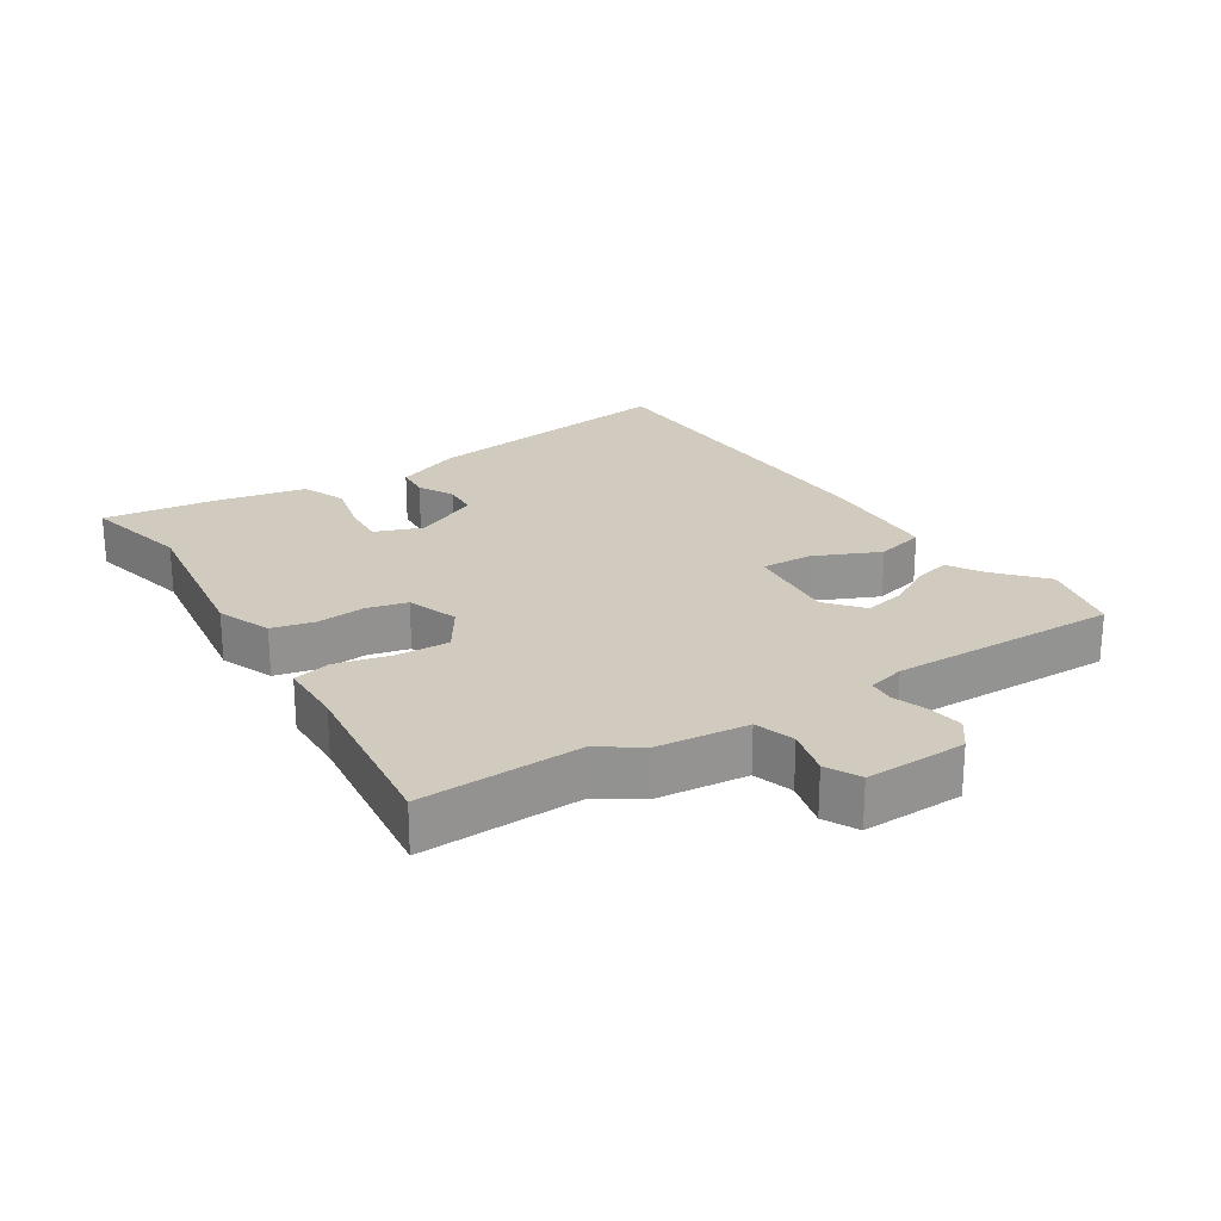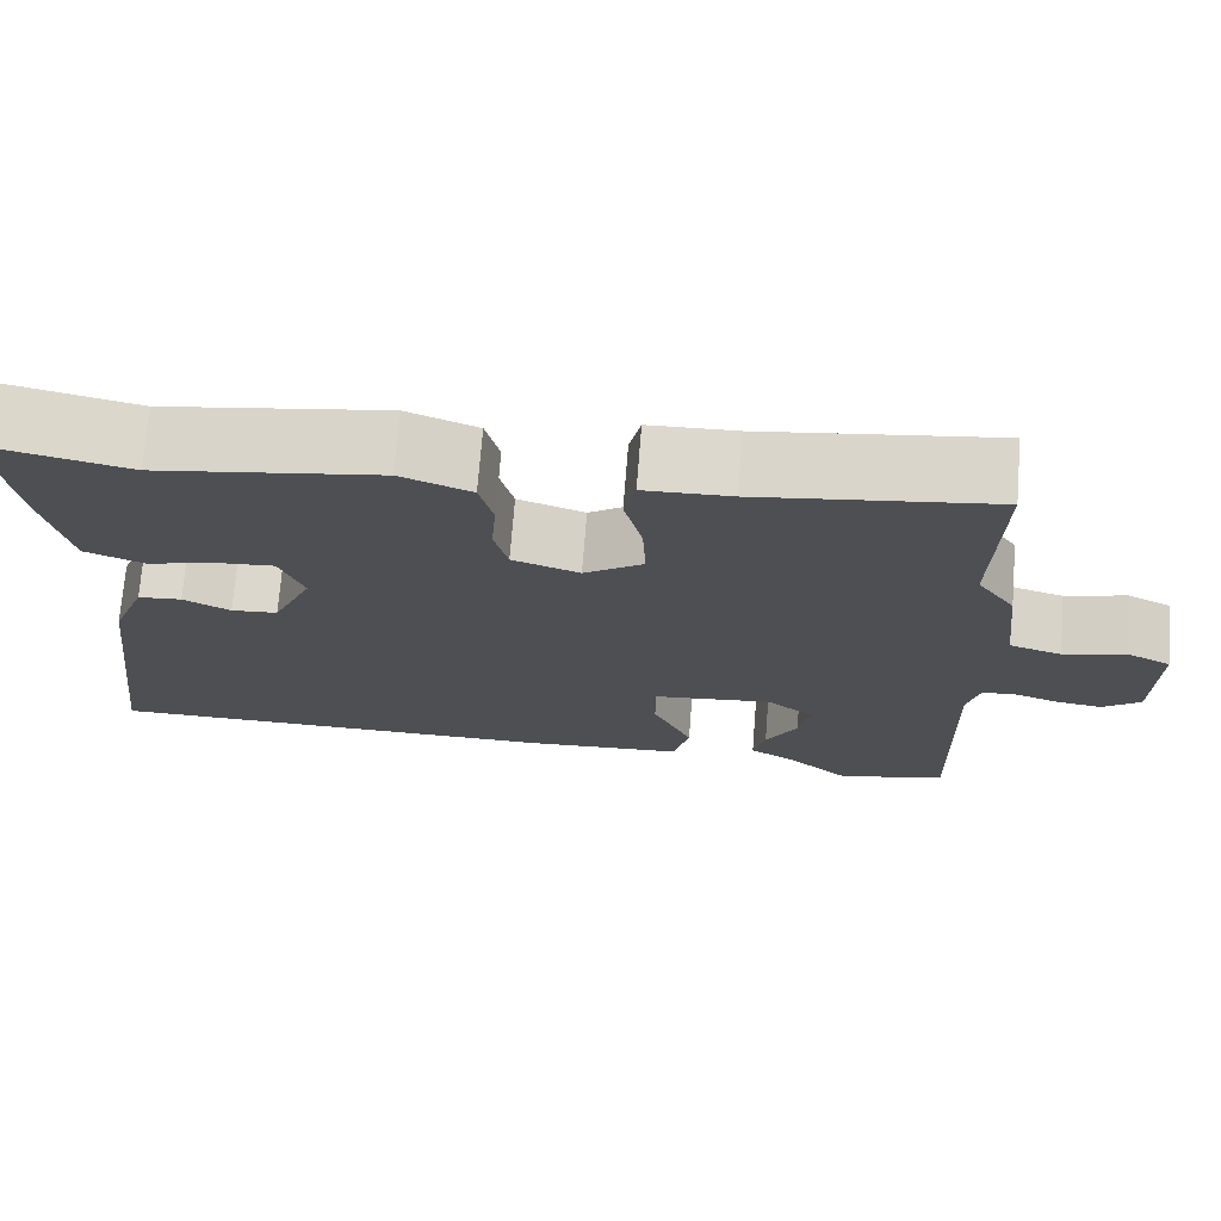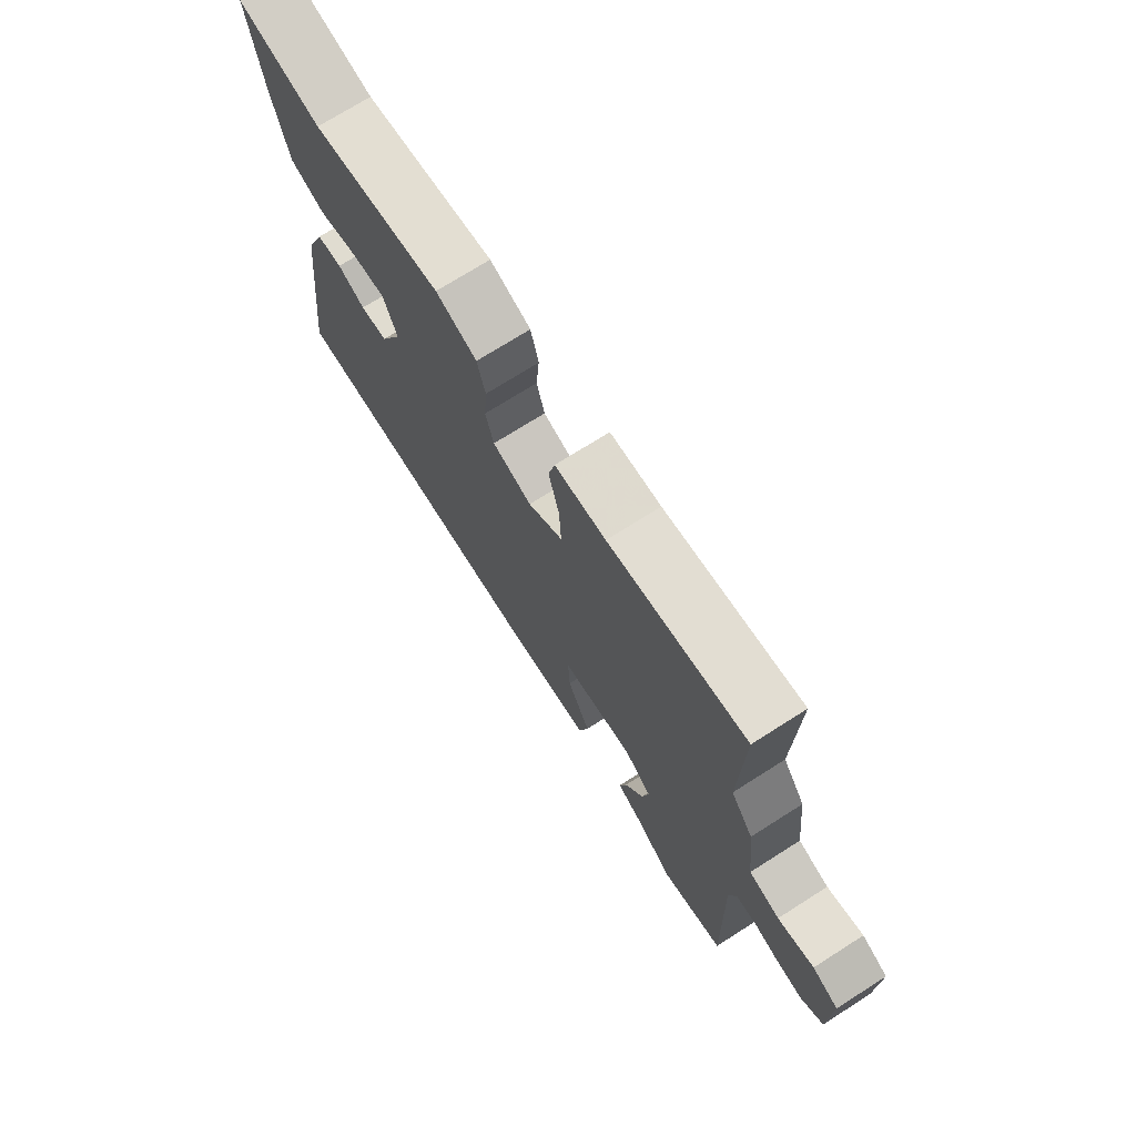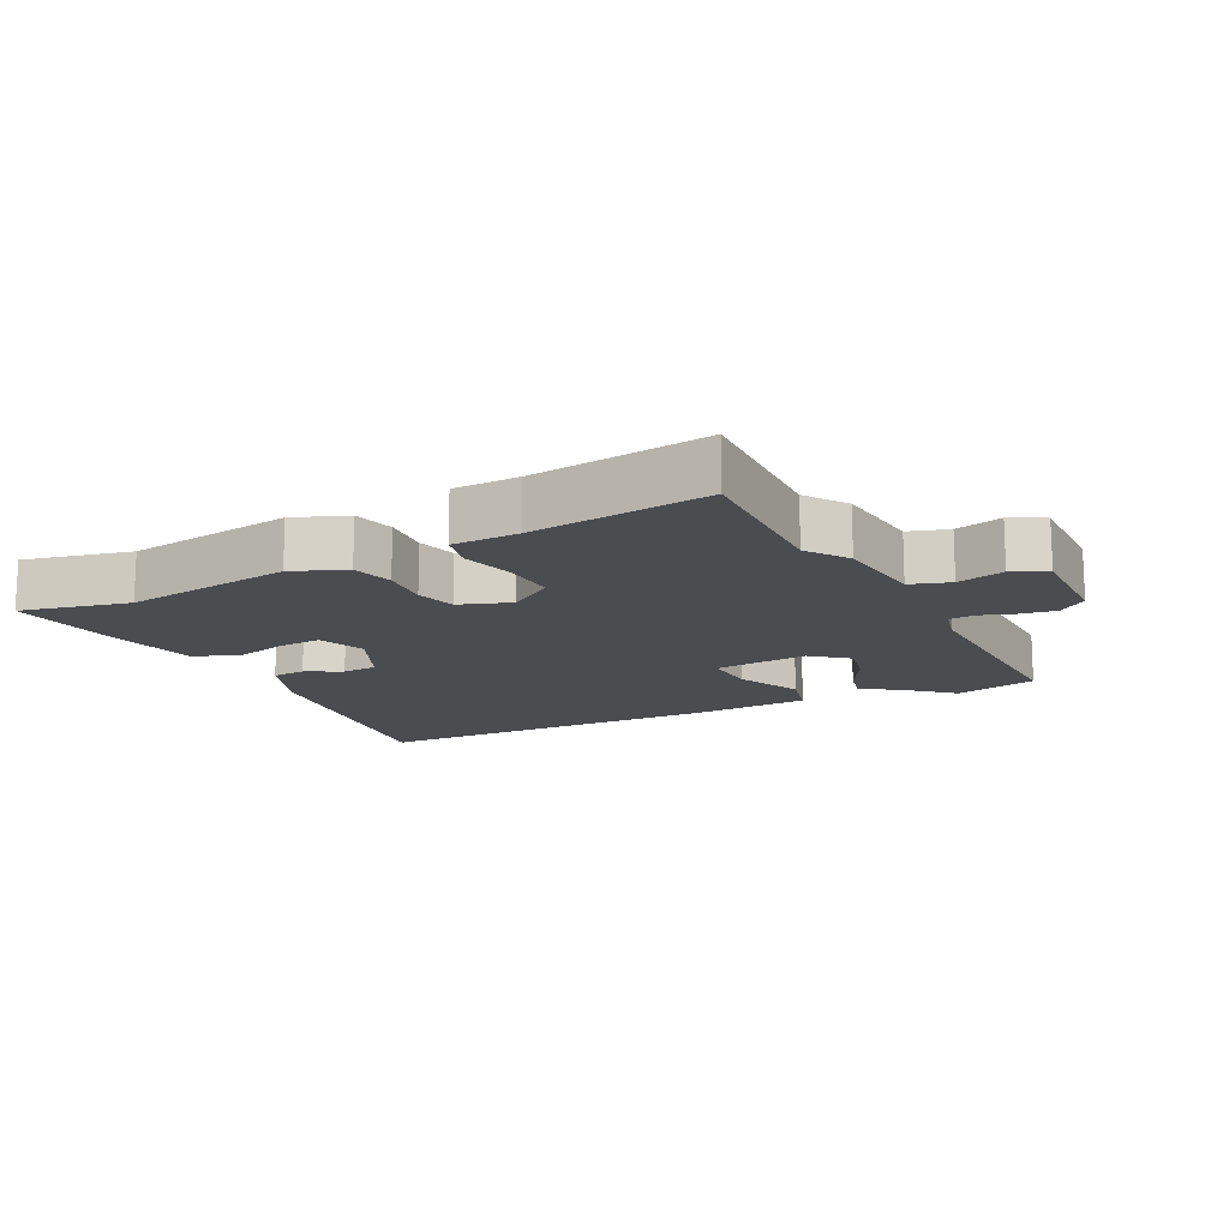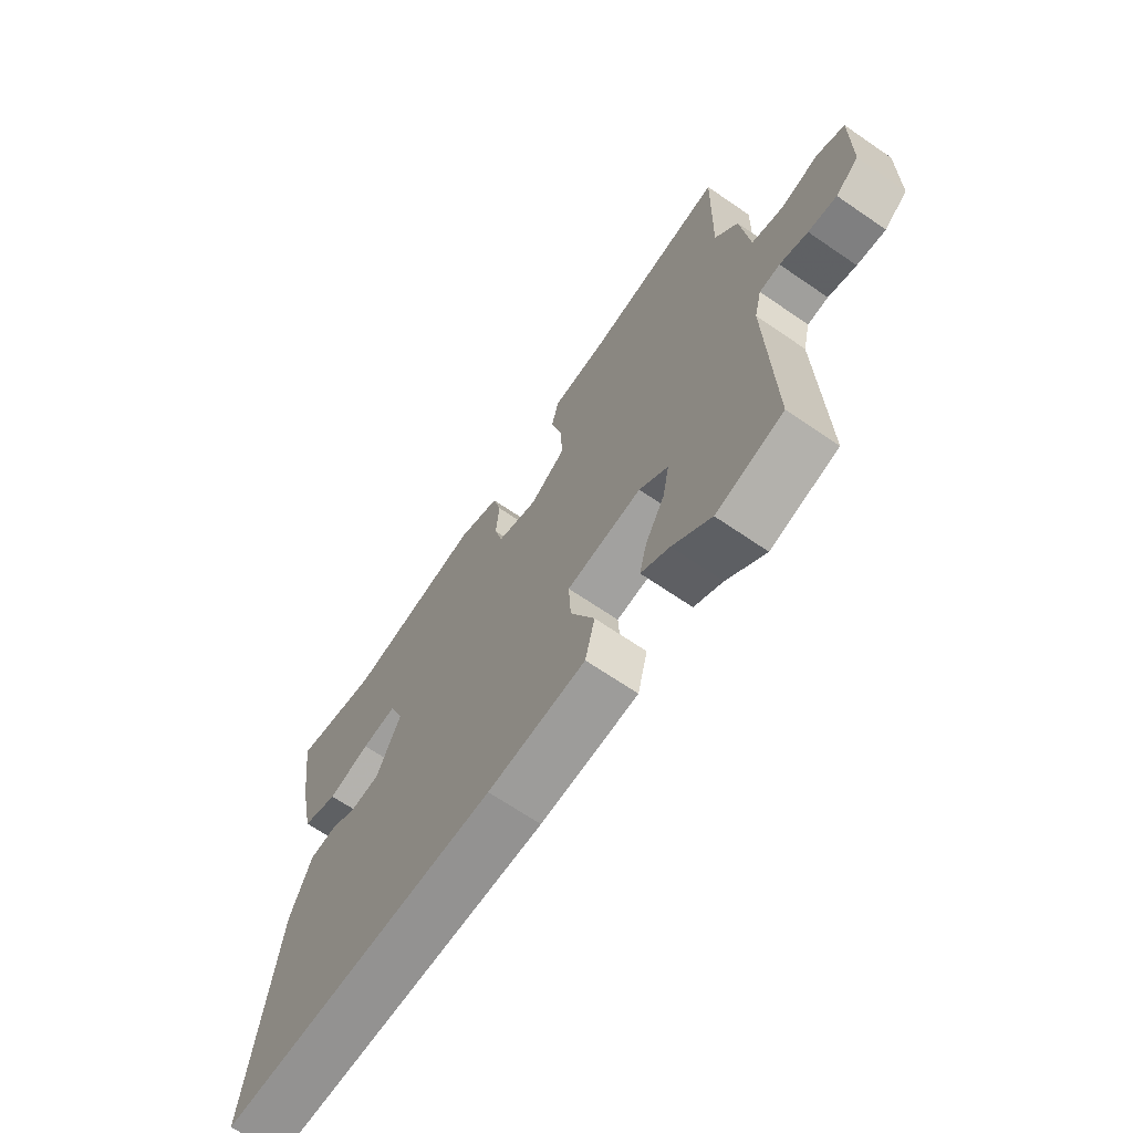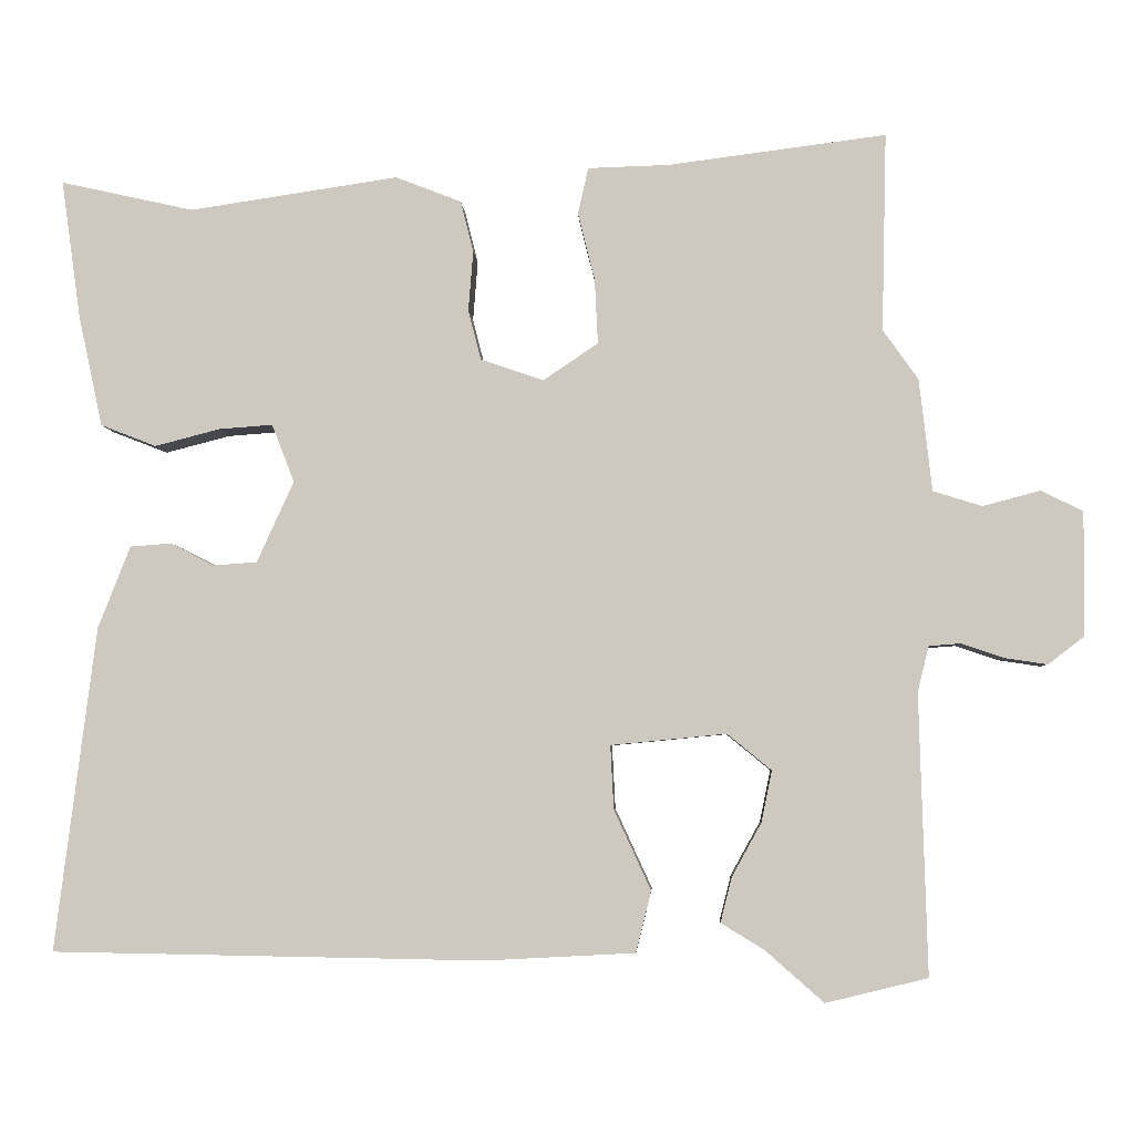
<metadata>
{"format":"obj","ext":"obj","renderer":"f3d","projection":"perspective","resolution":1024,"background":"white","views":[{"elev":23.4,"azim":56.8,"up":"+Y"},{"elev":72.0,"azim":4.5,"up":"+Z"},{"elev":72.5,"azim":57.6,"up":"+Z"},{"elev":-14.7,"azim":26.5,"up":"+Y"},{"elev":-67.3,"azim":55.5,"up":"+Z"},{"elev":-4.3,"azim":2.8,"up":"+Z"}]}
</metadata>
<code>
v -0.539 0.07 -0.461
v -0.488 0.07 -0.058
v -0.448 0.07 0.044
v -0.397 0.07 0.048
v -0.342 0.07 0.02
v -0.288 0.07 0.024
v -0.242 0.07 0.125
v -0.27 0.07 0.197
v -0.337 0.07 0.192
v -0.418 0.07 0.171
v -0.487 0.07 0.198
v -0.517 0.07 0.337
v -0.541 0.07 0.509
v -0.375 0.07 0.472
v -0.115 0.07 0.511
v -0.033 0.07 0.479
v -0.017 0.07 0.415
v -0.023 0.07 0.34
v -0.007 0.07 0.278
v 0.071 0.07 0.251
v 0.14 0.07 0.297
v 0.136 0.07 0.378
v 0.115 0.07 0.462
v 0.128 0.07 0.52
v 0.229 0.07 0.523
v 0.501 0.07 0.558
v 0.495 0.07 0.311
v 0.539 0.07 0.249
v 0.555 0.07 0.109
v 0.616 0.07 0.09
v 0.688 0.07 0.109
v 0.74 0.07 0.083
v 0.738 0.07 -0.072
v 0.694 0.07 -0.106
v 0.64 0.07 -0.098
v 0.587 0.07 -0.08
v 0.548 0.07 -0.083
v 0.534 0.07 -0.14
v 0.544 0.07 -0.489
v 0.417 0.07 -0.52
v 0.344 0.07 -0.456
v 0.29 0.07 -0.423
v 0.304 0.07 -0.367
v 0.341 0.07 -0.3
v 0.354 0.07 -0.236
v 0.299 0.07 -0.191
v 0.155 0.07 -0.205
v 0.159 0.07 -0.284
v 0.205 0.07 -0.384
v 0.186 0.07 -0.46
v -0.001 0.07 -0.47
v -0.539 0 -0.461
v -0.488 0 -0.058
v -0.448 0 0.044
v -0.397 0 0.048
v -0.342 0 0.02
v -0.288 0 0.024
v -0.242 0 0.125
v -0.27 0 0.197
v -0.337 0 0.192
v -0.418 0 0.171
v -0.487 0 0.198
v -0.517 0 0.337
v -0.541 0 0.509
v -0.375 0 0.472
v -0.115 0 0.511
v -0.033 0 0.479
v -0.017 0 0.415
v -0.023 0 0.34
v -0.007 0 0.278
v 0.071 0 0.251
v 0.14 0 0.297
v 0.136 0 0.378
v 0.115 0 0.462
v 0.128 0 0.52
v 0.229 0 0.523
v 0.501 0 0.558
v 0.495 0 0.311
v 0.539 0 0.249
v 0.555 0 0.109
v 0.616 0 0.09
v 0.688 0 0.109
v 0.74 0 0.083
v 0.738 0 -0.072
v 0.694 0 -0.106
v 0.64 0 -0.098
v 0.587 0 -0.08
v 0.548 0 -0.083
v 0.534 0 -0.14
v 0.544 0 -0.489
v 0.417 0 -0.52
v 0.344 0 -0.456
v 0.29 0 -0.423
v 0.304 0 -0.367
v 0.341 0 -0.3
v 0.354 0 -0.236
v 0.299 0 -0.191
v 0.155 0 -0.205
v 0.159 0 -0.284
v 0.205 0 -0.384
v 0.186 0 -0.46
v -0.001 0 -0.47
f 3 4 5
f 2 3 5
f 1 2 5
f 51 1 5
f 50 51 5
f 49 50 5
f 48 49 5
f 47 48 5 6
f 46 47 6 7
f 41 42 43 44
f 41 44 45
f 40 41 45
f 39 40 45
f 38 39 45
f 37 38 45 46
f 34 35 36
f 33 34 36
f 32 33 36
f 31 32 36
f 30 31 36
f 29 30 36 37
f 46 7 8
f 37 46 8
f 29 37 8
f 28 29 8
f 27 28 8
f 22 23 24 25
f 25 26 27
f 22 25 27
f 21 22 27
f 16 17 18
f 15 16 18
f 14 15 18
f 14 18 19
f 13 14 19
f 12 13 19
f 11 12 19
f 10 11 19
f 9 10 19
f 8 9 19 20
f 20 21 27
f 8 20 27
f 56 55 54
f 56 54 53
f 56 53 52
f 56 52 102
f 56 102 101
f 56 101 100
f 56 100 99
f 57 56 99 98
f 58 57 98 97
f 95 94 93 92
f 96 95 92
f 96 92 91
f 96 91 90
f 96 90 89
f 97 96 89 88
f 87 86 85
f 87 85 84
f 87 84 83
f 87 83 82
f 87 82 81
f 88 87 81 80
f 59 58 97
f 59 97 88
f 59 88 80
f 59 80 79
f 59 79 78
f 76 75 74 73
f 78 77 76
f 78 76 73
f 78 73 72
f 69 68 67
f 69 67 66
f 69 66 65
f 70 69 65
f 70 65 64
f 70 64 63
f 70 63 62
f 70 62 61
f 70 61 60
f 71 70 60 59
f 78 72 71
f 78 71 59
f 1 52 53 2
f 2 53 54 3
f 3 54 55 4
f 4 55 56 5
f 5 56 57 6
f 6 57 58 7
f 7 58 59 8
f 8 59 60 9
f 9 60 61 10
f 10 61 62 11
f 11 62 63 12
f 12 63 64 13
f 13 64 65 14
f 14 65 66 15
f 15 66 67 16
f 16 67 68 17
f 17 68 69 18
f 18 69 70 19
f 19 70 71 20
f 20 71 72 21
f 21 72 73 22
f 22 73 74 23
f 23 74 75 24
f 24 75 76 25
f 25 76 77 26
f 26 77 78 27
f 27 78 79 28
f 28 79 80 29
f 29 80 81 30
f 30 81 82 31
f 31 82 83 32
f 32 83 84 33
f 33 84 85 34
f 34 85 86 35
f 35 86 87 36
f 36 87 88 37
f 37 88 89 38
f 38 89 90 39
f 39 90 91 40
f 40 91 92 41
f 41 92 93 42
f 42 93 94 43
f 43 94 95 44
f 44 95 96 45
f 45 96 97 46
f 46 97 98 47
f 47 98 99 48
f 48 99 100 49
f 49 100 101 50
f 50 101 102 51
f 51 102 52 1

</code>
